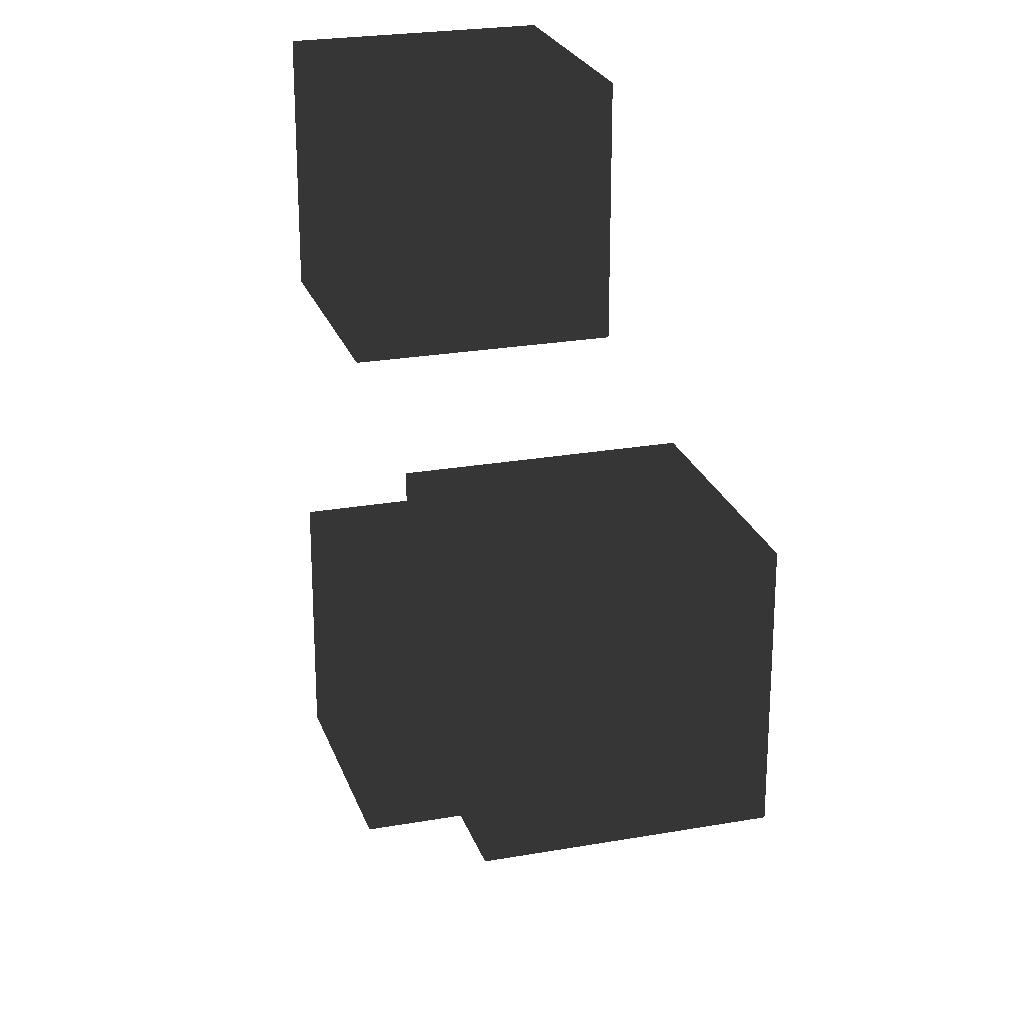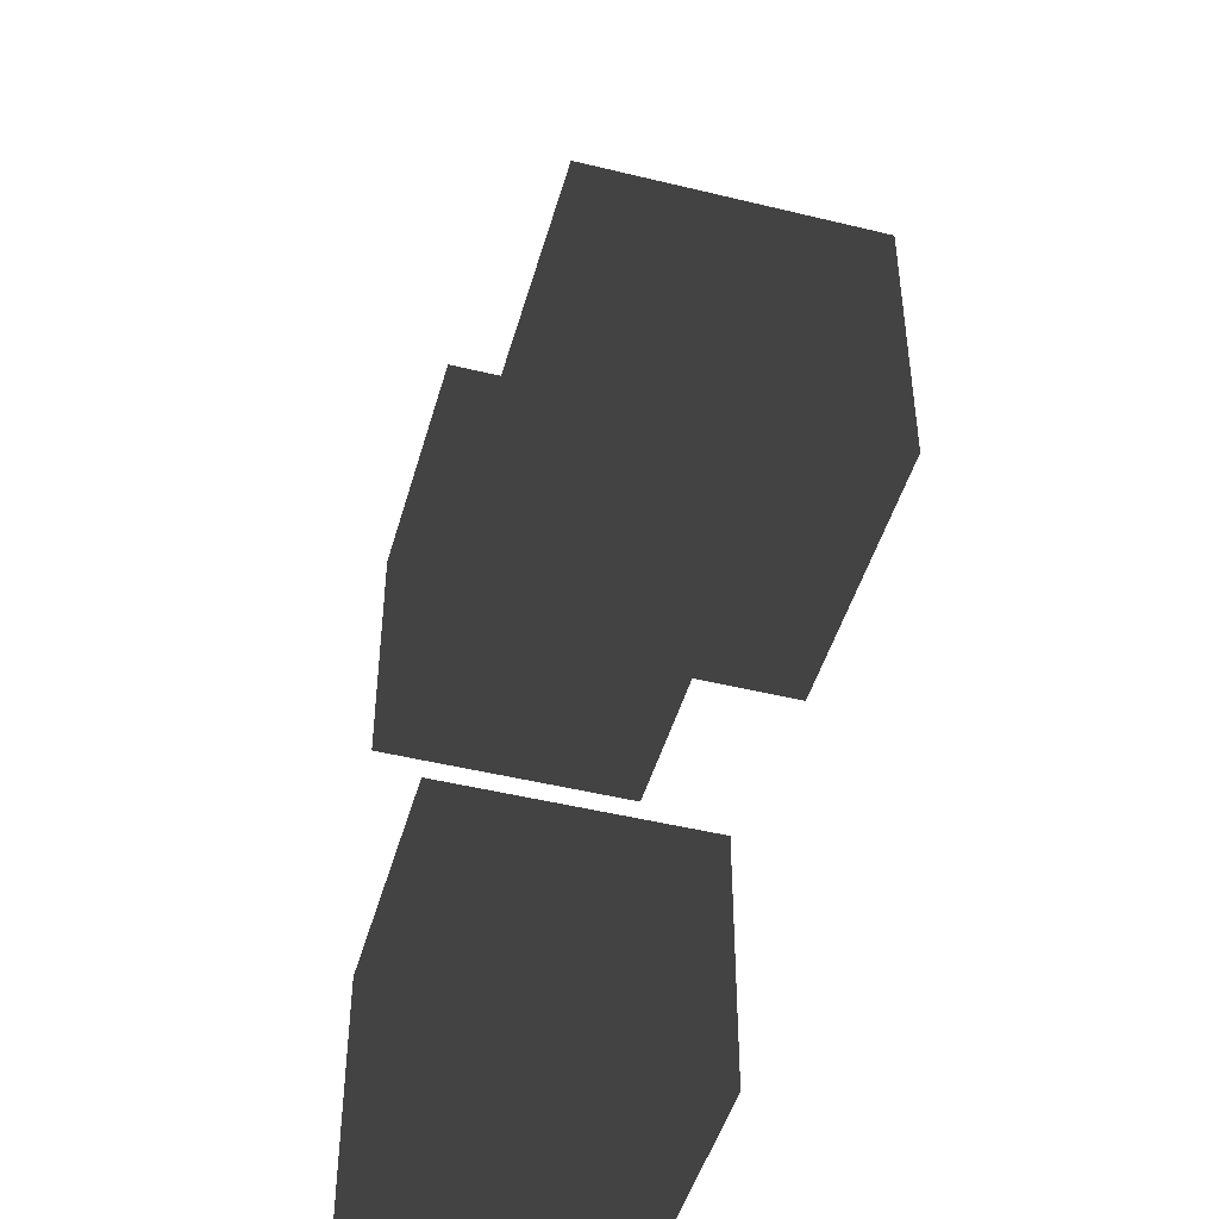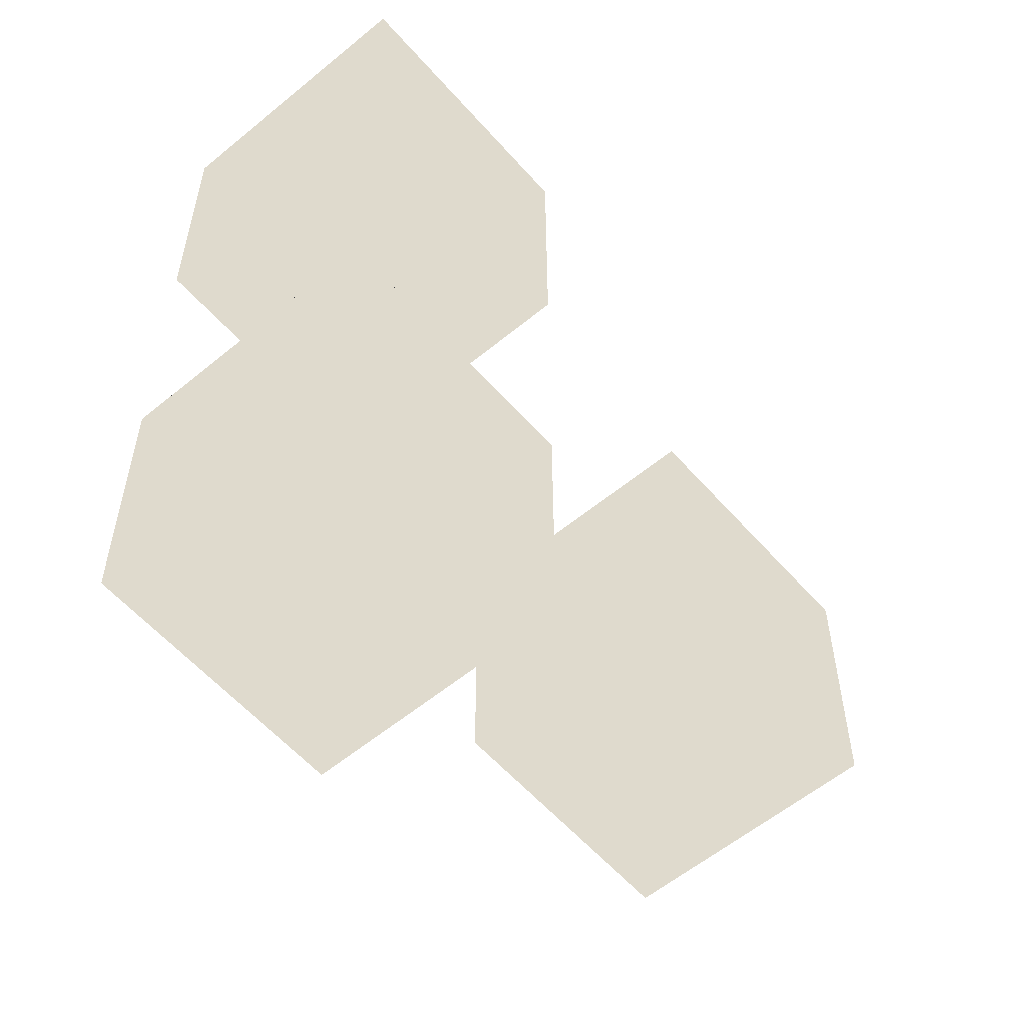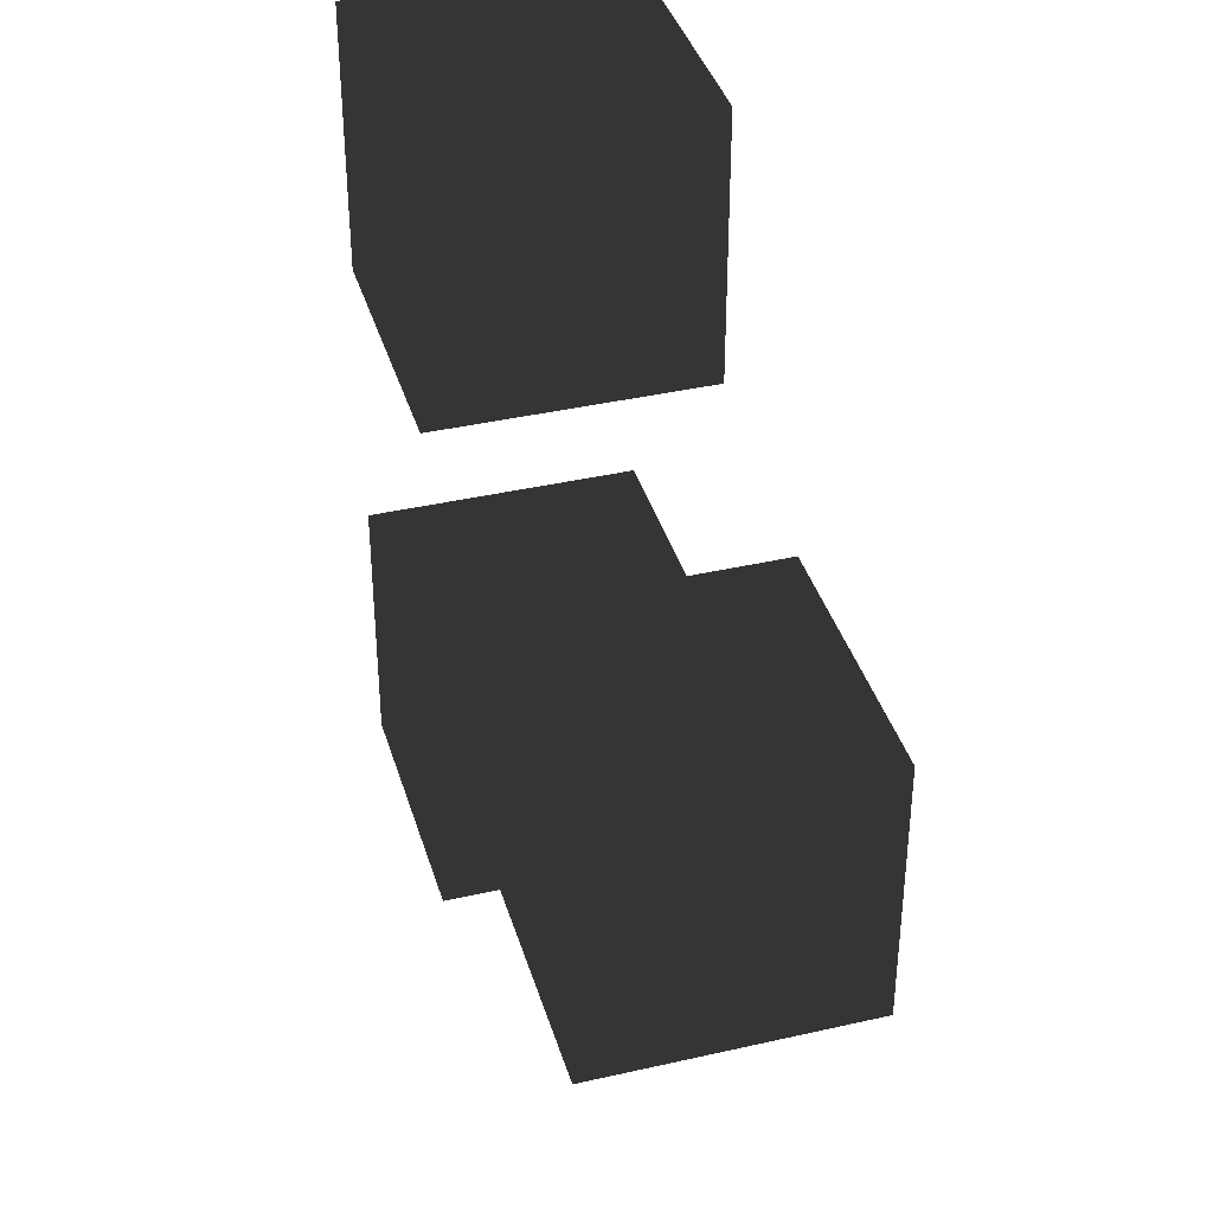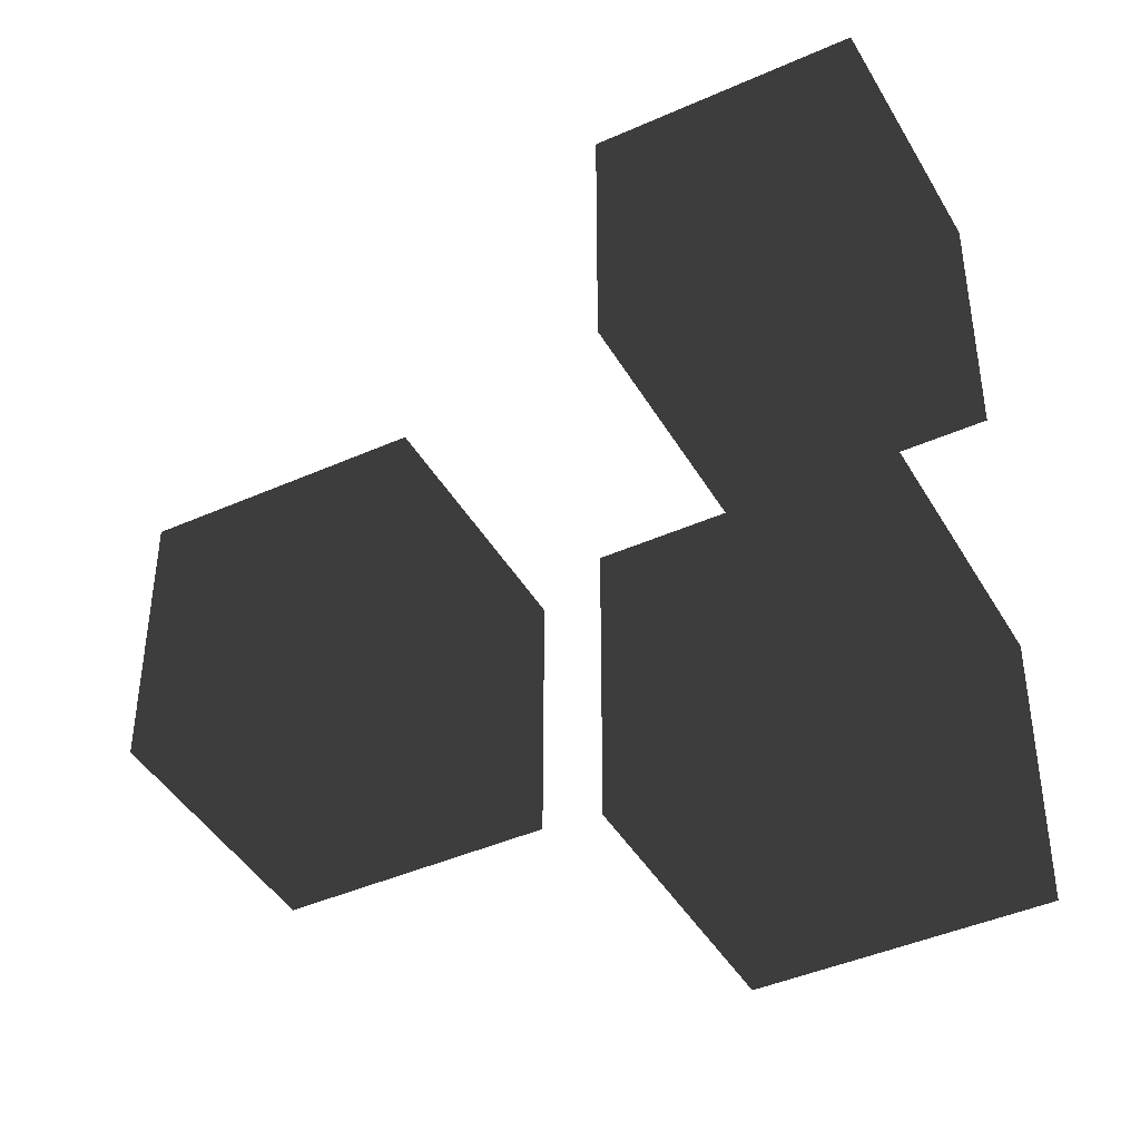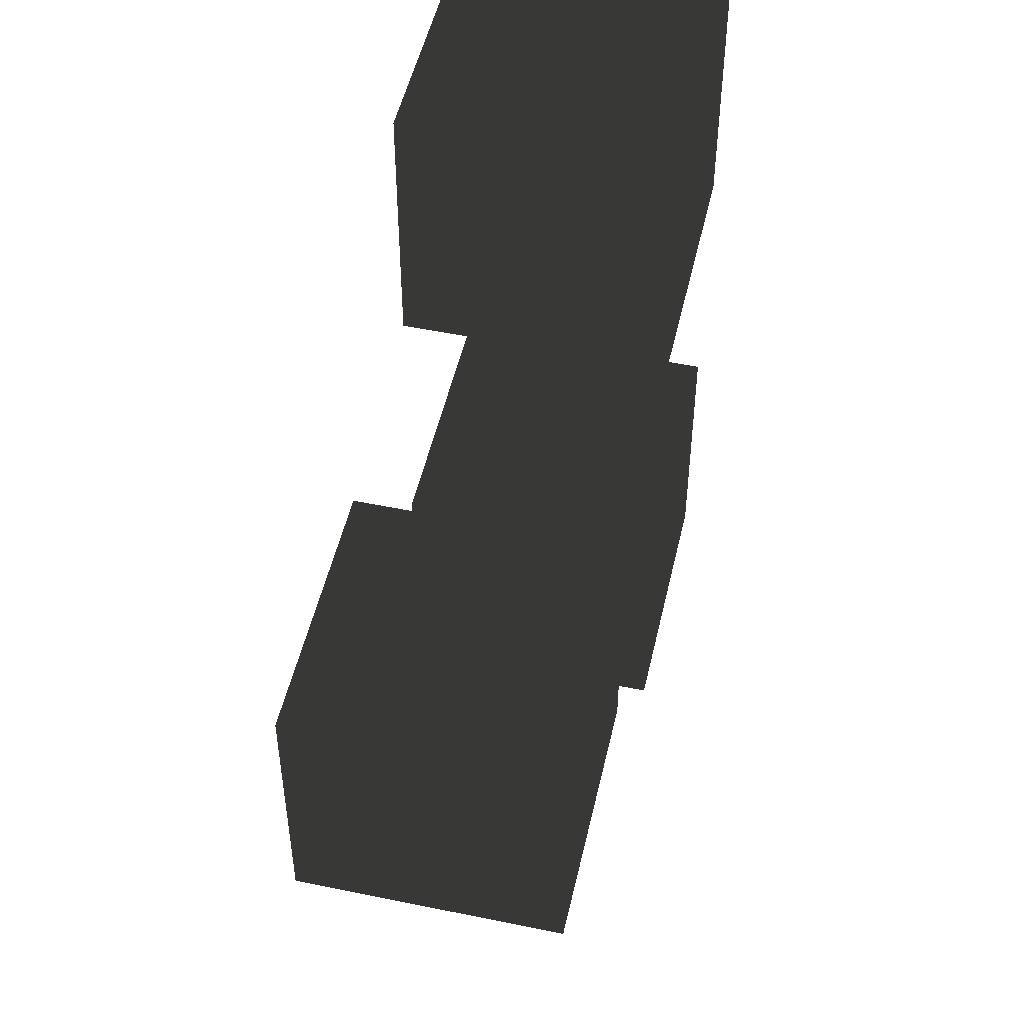
<metadata>
{"format":"obj","ext":"obj","renderer":"f3d","projection":"perspective","resolution":1024,"background":"white","views":[{"elev":23.9,"azim":112.5,"up":"+Y"},{"elev":-46.6,"azim":113.4,"up":"+Y"},{"elev":-57.3,"azim":-10.3,"up":"+Y"},{"elev":38.6,"azim":112.9,"up":"+Y"},{"elev":-42.8,"azim":-113.0,"up":"+Y"},{"elev":50.6,"azim":141.8,"up":"+Y"}]}
</metadata>
<code>
g Blocks
g Block1
g Back
g Back
v -0.07379 -0.5 0.7032
v -0.7032 -0.5 -0.07379
v -0.07379 0.5 0.7032
v -0.7032 0.5 -0.07379
f 1 4 2
f 4 1 3
g Front
g Front
v 0.7032 -0.5 0.07379
v 0.07379 -0.5 -0.7032
v 0.7032 0.5 0.07379
v 0.07379 0.5 -0.7032
f 5 8 6
f 8 5 7
g Top
g Top
v -0.07379 0.5 0.7032
v -0.7032 0.5 -0.07379
v 0.7032 0.5 0.07379
v 0.07379 0.5 -0.7032
f 9 12 10
f 12 9 11
g Bottom
g Bottom
v 0.7032 -0.5 0.07379
v 0.07379 -0.5 -0.7032
v -0.07379 -0.5 0.7032
v -0.7032 -0.5 -0.07379
f 13 16 14
f 16 13 15
g Left
g Left
v 0.7032 -0.5 0.07379
v -0.07379 -0.5 0.7032
v 0.7032 0.5 0.07379
v -0.07379 0.5 0.7032
f 17 20 18
f 20 17 19
g Right
g Right
v -0.7032 -0.5 -0.07379
v 0.07379 -0.5 -0.7032
v -0.7032 0.5 -0.07379
v 0.07379 0.5 -0.7032
f 21 24 22
f 24 21 23
g Block2
g Back
g Back
v -0.07379 -2.54 0.7032
v -0.7032 -2.54 -0.07379
v -0.07379 -1.54 0.7032
v -0.7032 -1.54 -0.07379
f 25 28 26
f 28 25 27
g Front
g Front
v 0.7032 -2.54 0.07379
v 0.07379 -2.54 -0.7032
v 0.7032 -1.54 0.07379
v 0.07379 -1.54 -0.7032
f 29 32 30
f 32 29 31
g Top
g Top
v -0.07379 -1.54 0.7032
v -0.7032 -1.54 -0.07379
v 0.7032 -1.54 0.07379
v 0.07379 -1.54 -0.7032
f 33 36 34
f 36 33 35
g Bottom
g Bottom
v 0.7032 -2.54 0.07379
v 0.07379 -2.54 -0.7032
v -0.07379 -2.54 0.7032
v -0.7032 -2.54 -0.07379
f 37 40 38
f 40 37 39
g Left
g Left
v 0.7032 -2.54 0.07379
v -0.07379 -2.54 0.7032
v 0.7032 -1.54 0.07379
v -0.07379 -1.54 0.7032
f 41 44 42
f 44 41 43
g Right
g Right
v -0.7032 -2.54 -0.07379
v 0.07379 -2.54 -0.7032
v -0.7032 -1.54 -0.07379
v 0.07379 -1.54 -0.7032
f 45 48 46
f 48 45 47
g Block3
g Back
g Back
v 1.28 -1.65 -0.3938
v 0.6508 -1.65 -1.171
v 1.28 -0.65 -0.3938
v 0.6508 -0.65 -1.171
f 49 52 50
f 52 49 51
g Front
g Front
v 2.057 -1.65 -1.023
v 1.428 -1.65 -1.8
v 2.057 -0.65 -1.023
v 1.428 -0.65 -1.8
f 53 56 54
f 56 53 55
g Top
g Top
v 1.28 -0.65 -0.3938
v 0.6508 -0.65 -1.171
v 2.057 -0.65 -1.023
v 1.428 -0.65 -1.8
f 57 60 58
f 60 57 59
g Bottom
g Bottom
v 2.057 -1.65 -1.023
v 1.428 -1.65 -1.8
v 1.28 -1.65 -0.3938
v 0.6508 -1.65 -1.171
f 61 64 62
f 64 61 63
g Left
g Left
v 2.057 -1.65 -1.023
v 1.28 -1.65 -0.3938
v 2.057 -0.65 -1.023
v 1.28 -0.65 -0.3938
f 65 68 66
f 68 65 67
g Right
g Right
v 0.6508 -1.65 -1.171
v 1.428 -1.65 -1.8
v 0.6508 -0.65 -1.171
v 1.428 -0.65 -1.8
f 69 72 70
f 72 69 71

</code>
